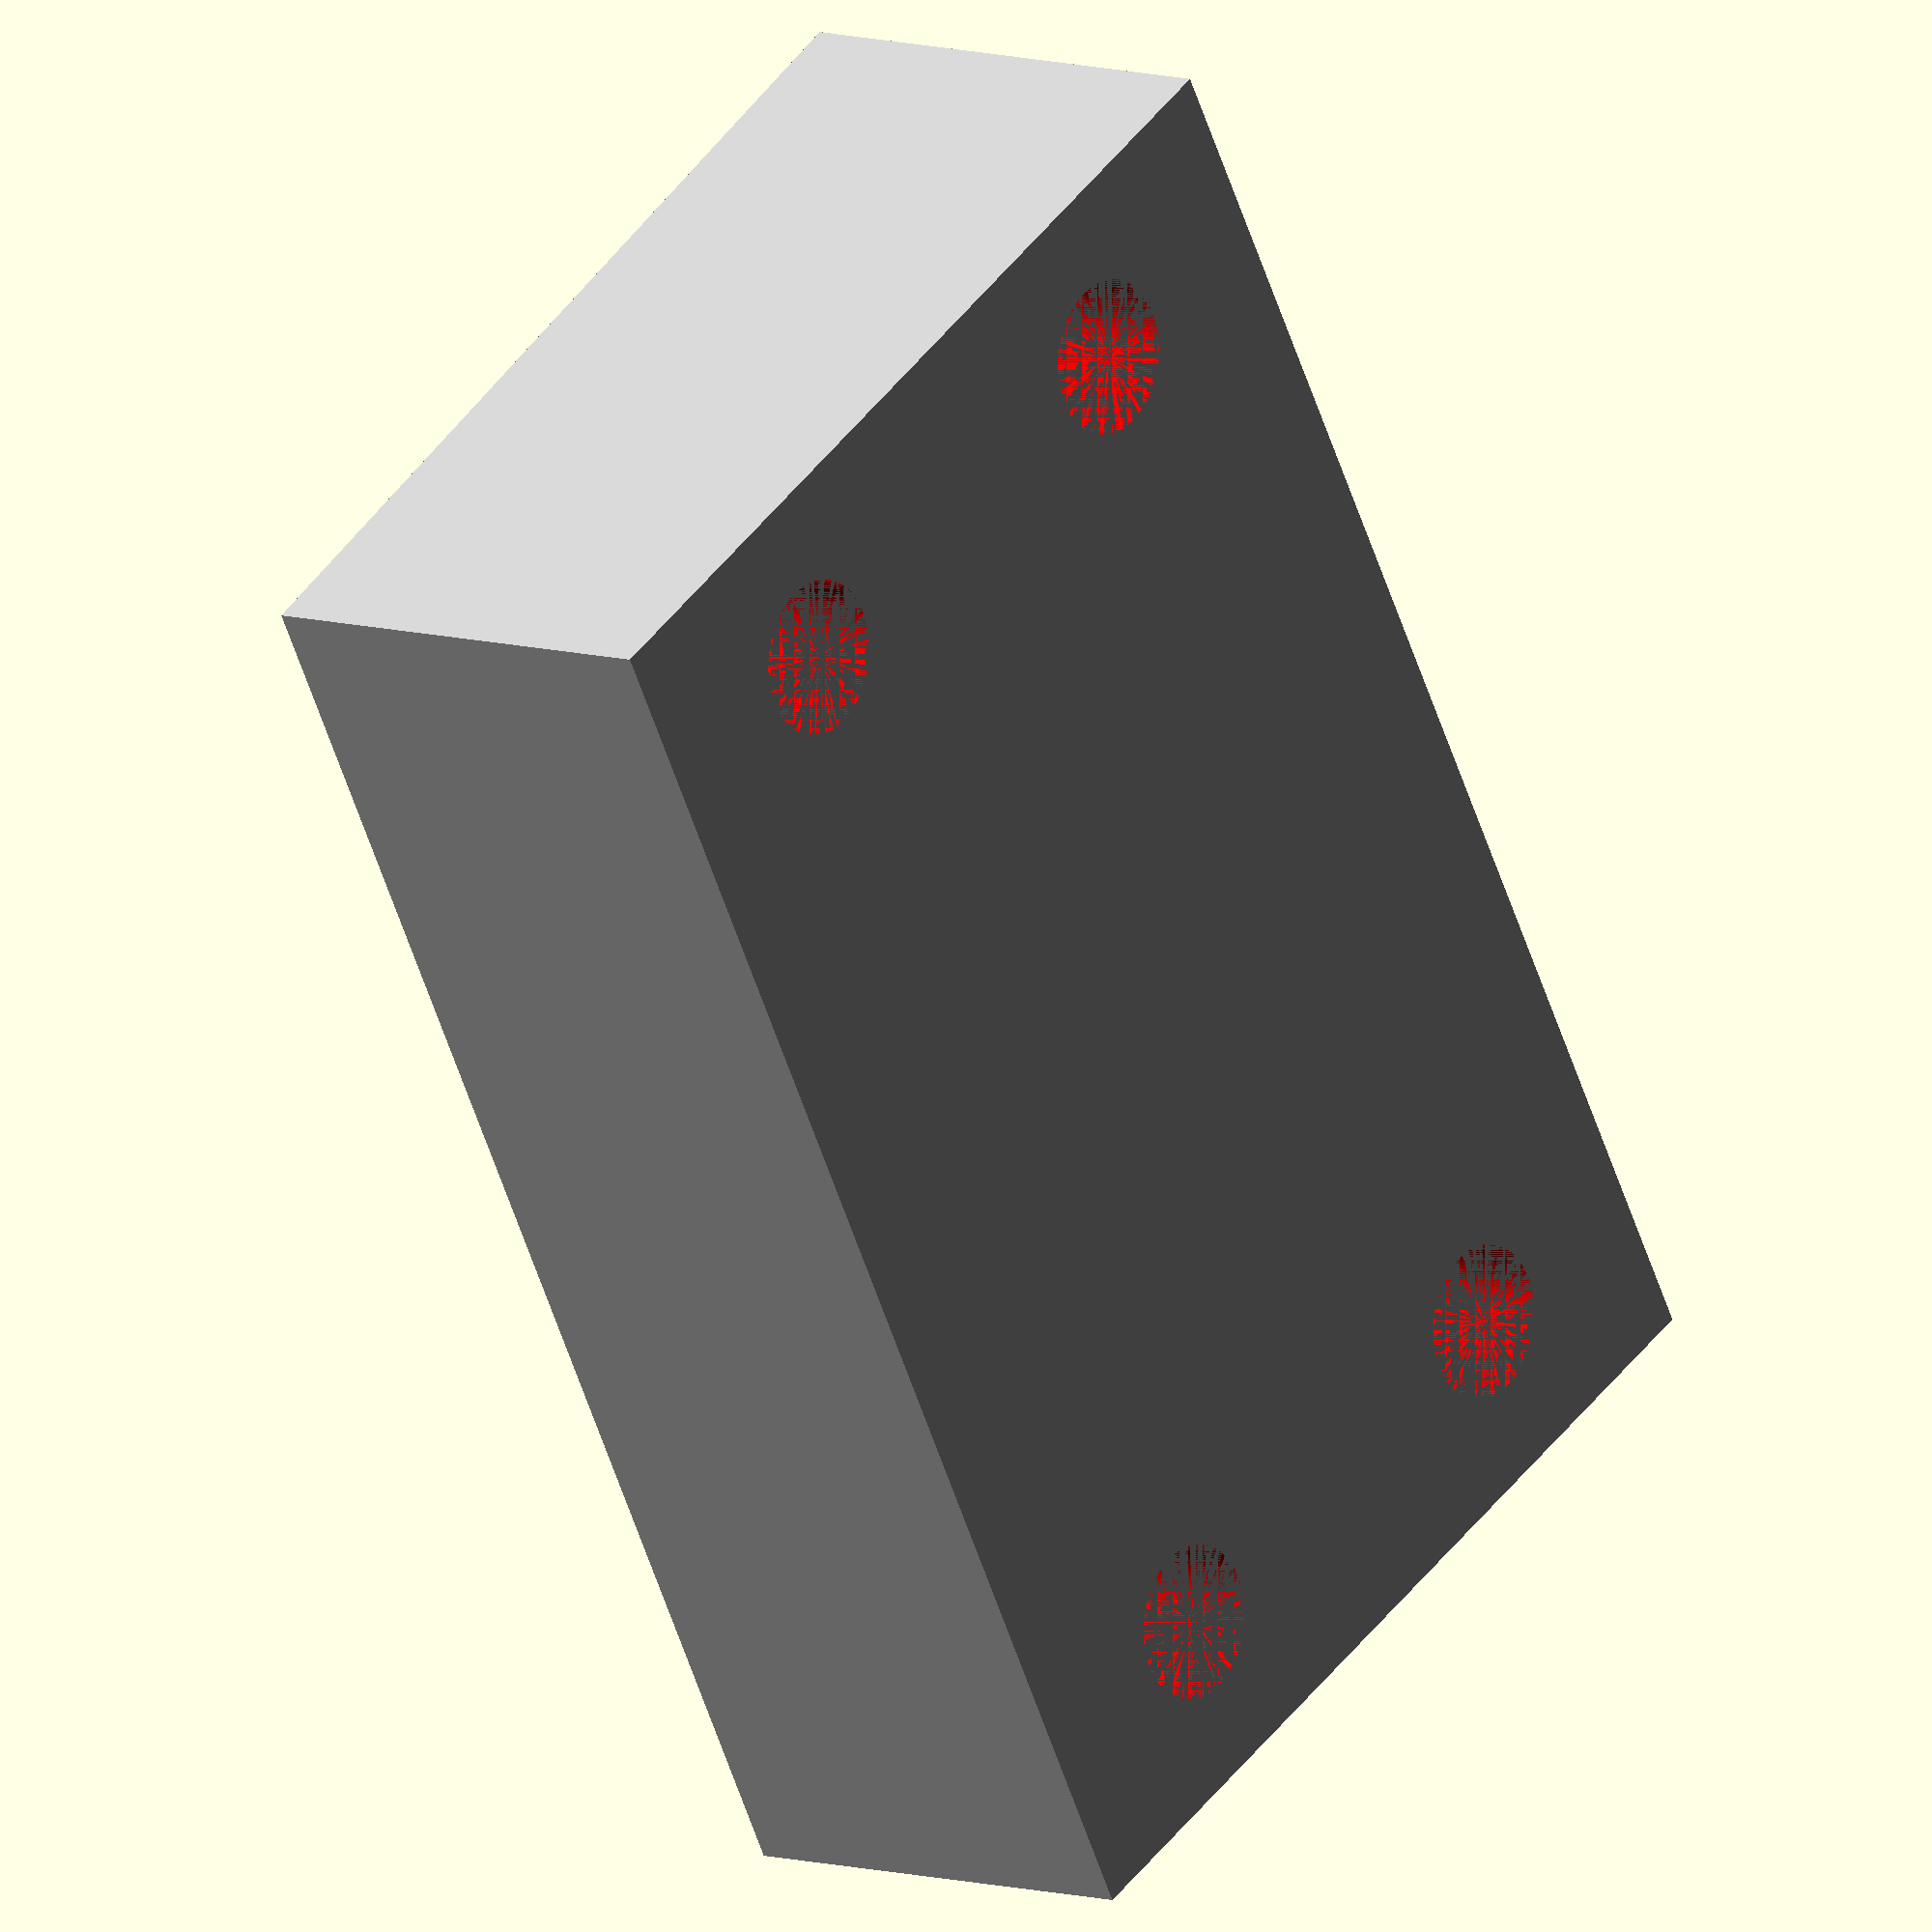
<openscad>
//hoch
h=35;
//breit
b=54;

p1=20;
p2=19;

p3=17;
p4=16;

p5=14;
p6=13;

$fn=90;

// Viereck aus vier Punkten (2D)
points = [
    [0, 0],    // Punkt 0
    [h, 0],   // Punkt 1
    [h, p4],  // Punkt 2
    [0, p3]  // Punkt 3
];

// "paths" macht die Verbindung explizit: 0->1->2->3->0
module adapter()
{
    color("silver")
translate([b,0,h])
rotate([0,90,180])
linear_extrude(b)
polygon(points = points, paths = [[0,1,2,3]]);
}

module loch()
{
color("red")
rotate([90,0,0])
cylinder(p1, d/2, d/2);
}


//loch-loch außen zu außen
ll=47.5;
//ll2
ll2=23.6;
//durchmesser loch
d=5.5;

module loecher()
{
loch();
translate([ll-d,0,0])
loch();
translate([ll-d,0,ll2-d])
loch();
translate([0,0,ll2-d])
loch();
}

difference() {
    adapter();

translate([(b-(ll-d))/2,0,(h-(ll2-d))/2])
loecher();
}
</openscad>
<views>
elev=135.2 azim=112.3 roll=325.8 proj=o view=wireframe
</views>
